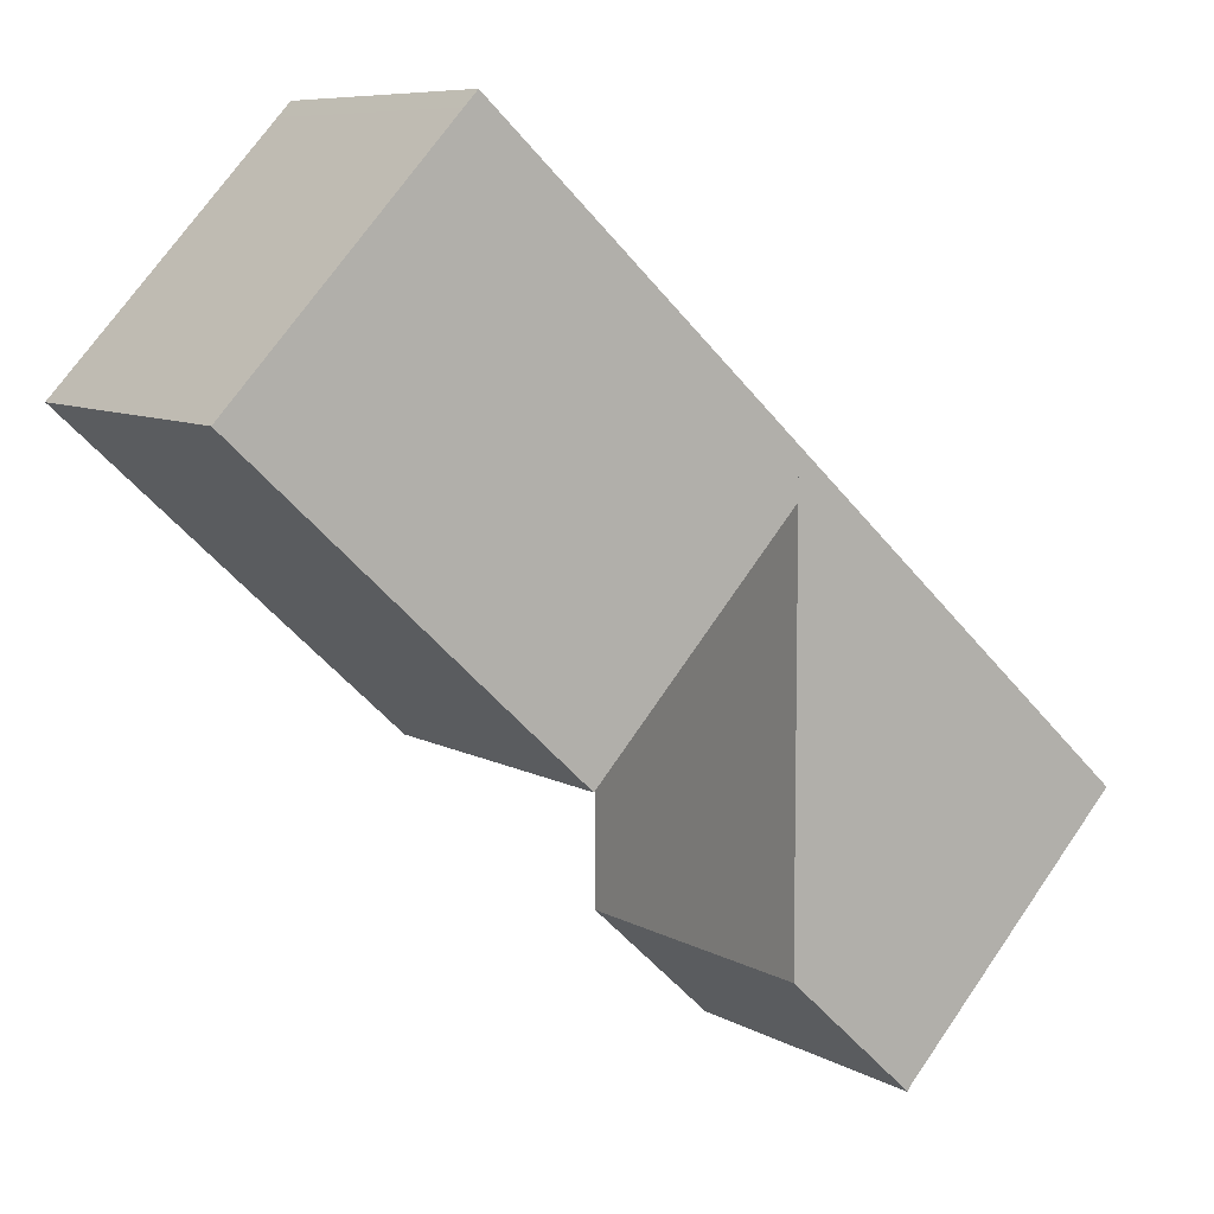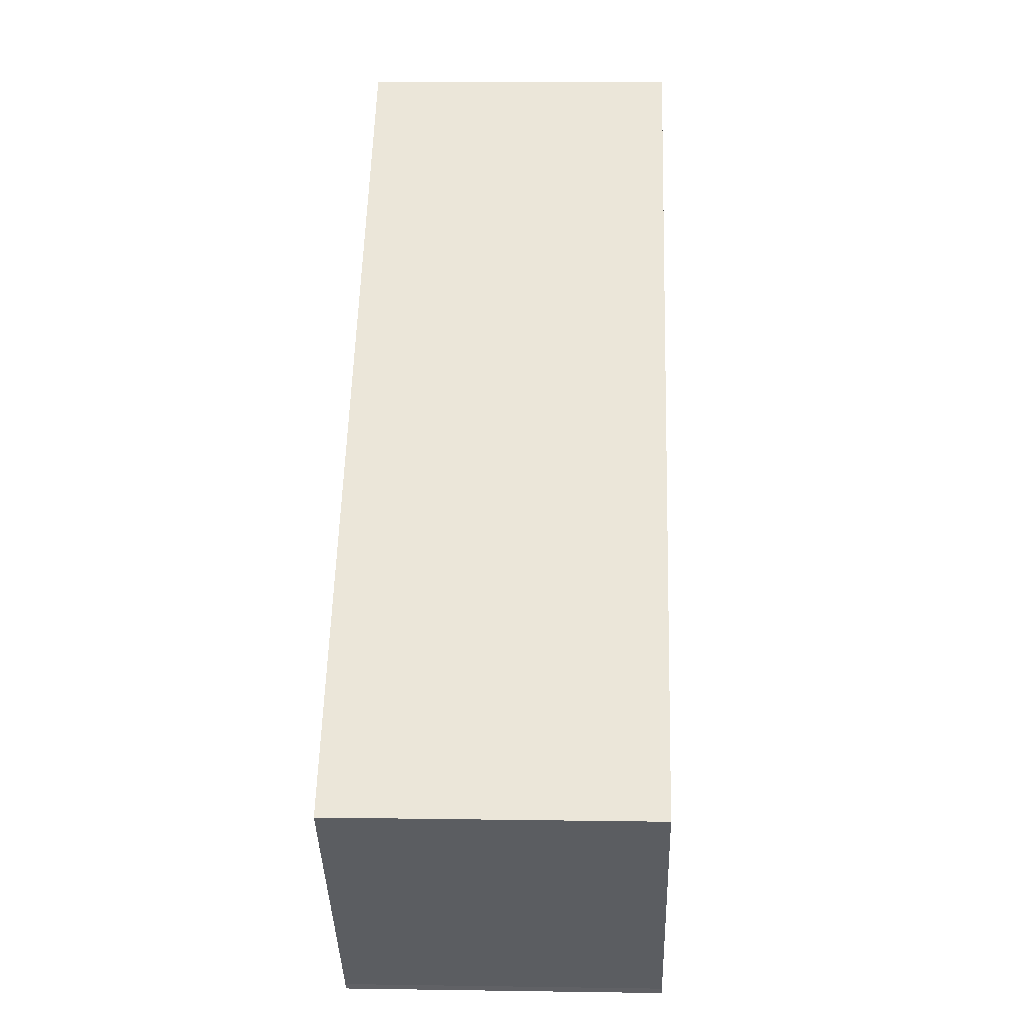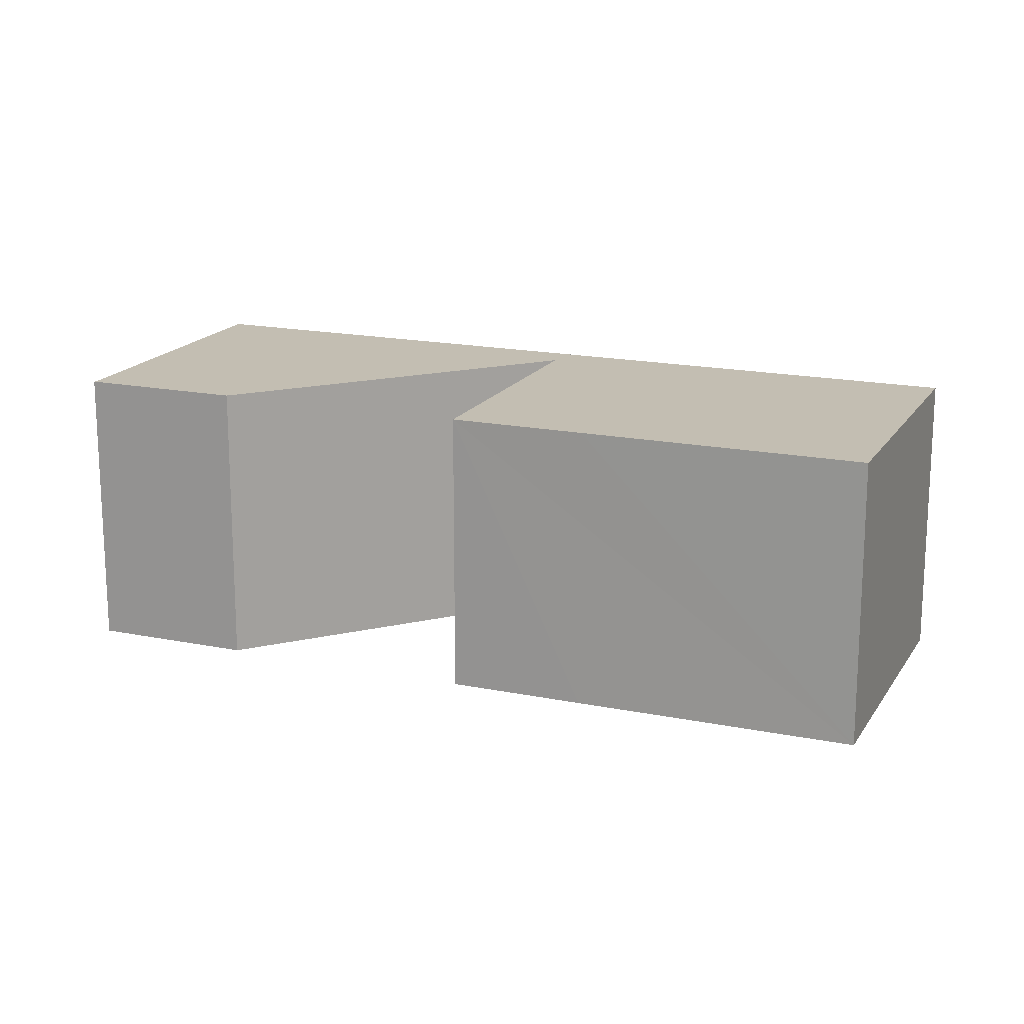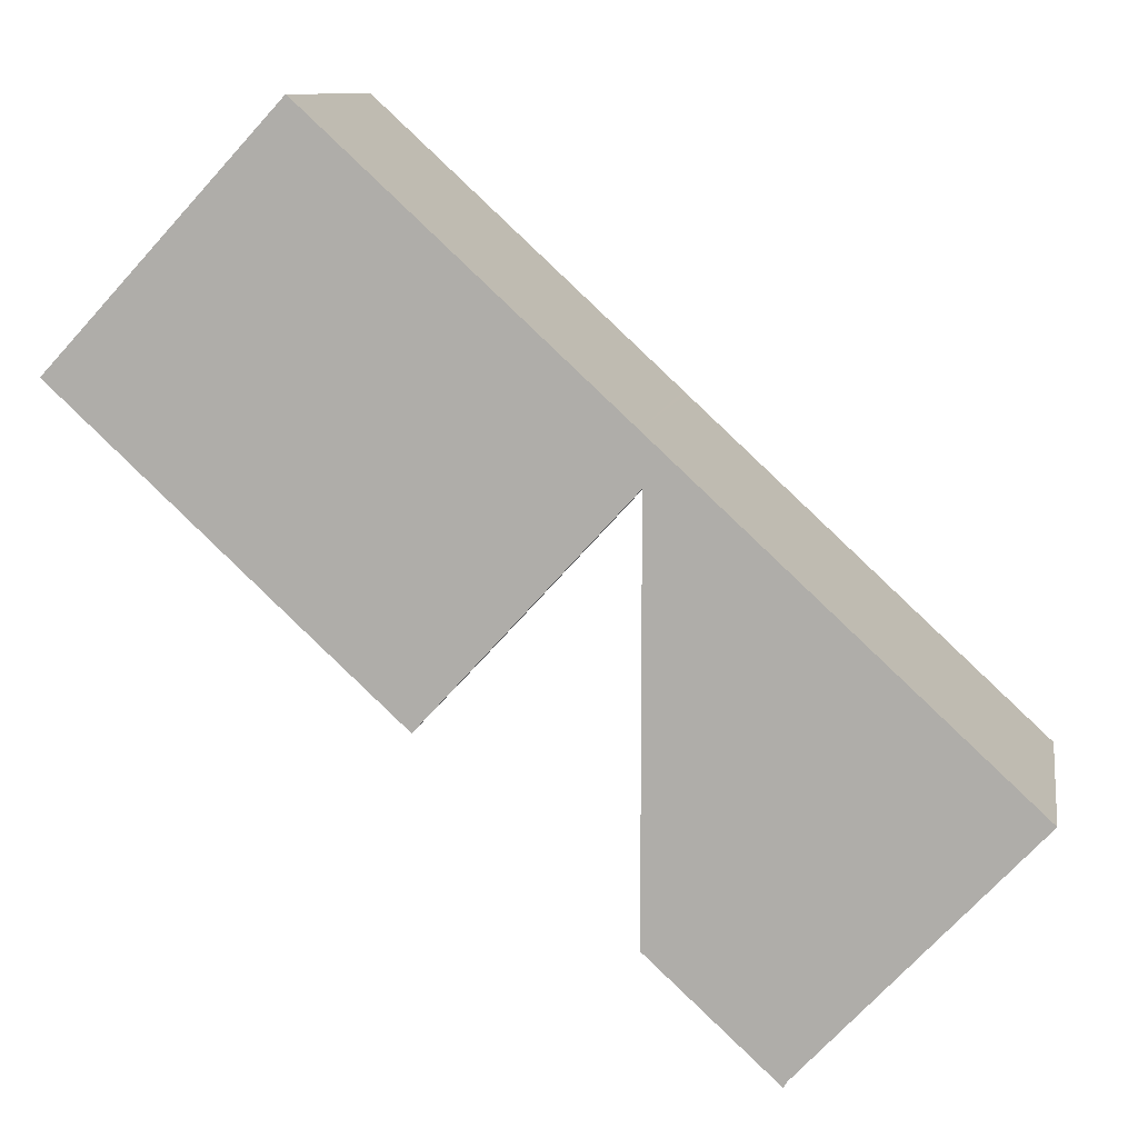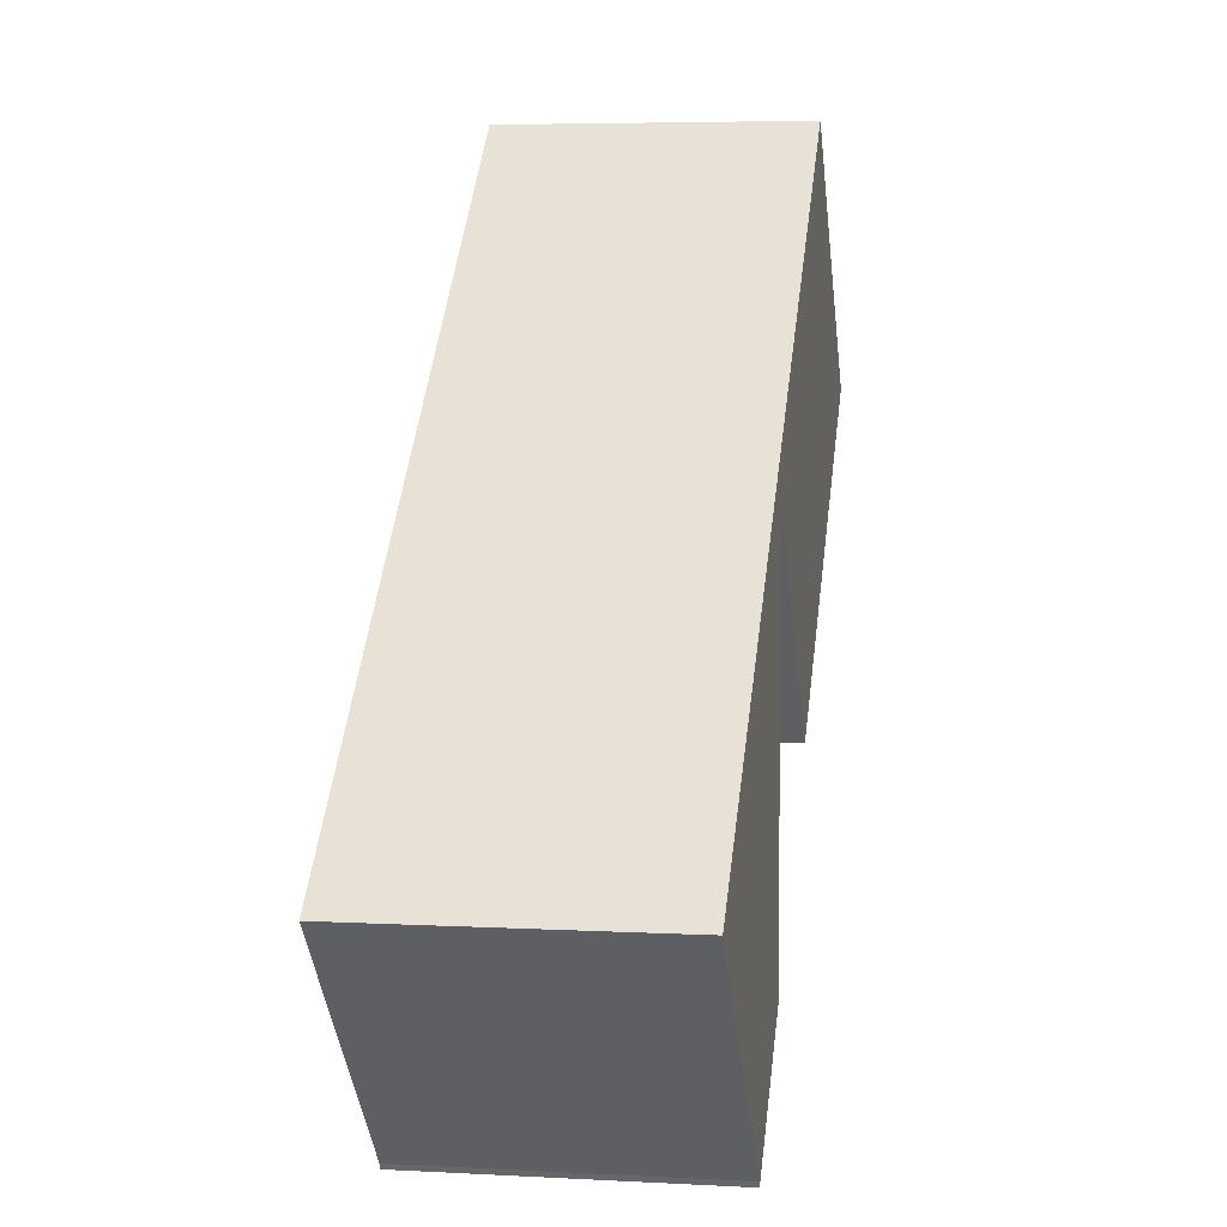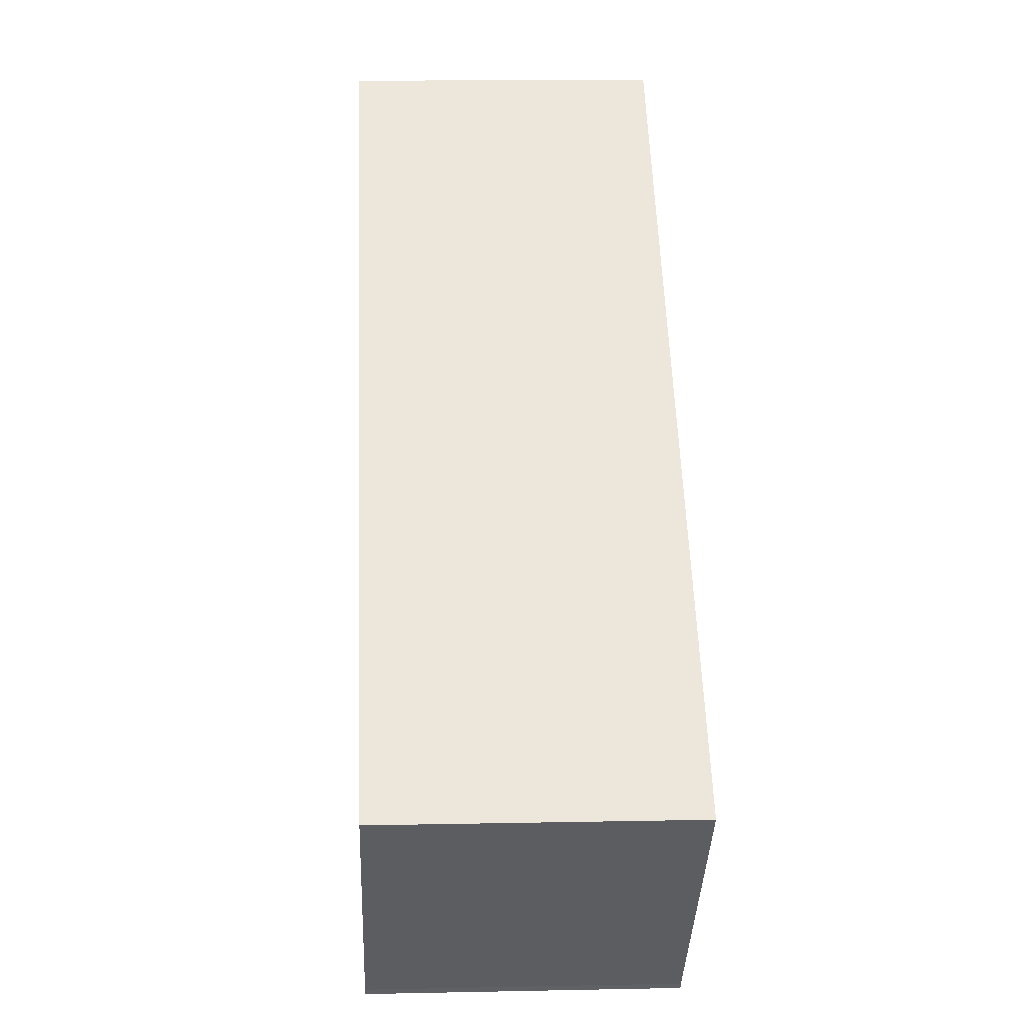
<metadata>
{"format":"obj","ext":"obj","renderer":"f3d","projection":"perspective","resolution":1024,"background":"white","views":[{"elev":8.0,"azim":-33.7,"up":"+Z"},{"elev":10.8,"azim":92.2,"up":"+Z"},{"elev":17.3,"azim":-115.0,"up":"+Y"},{"elev":10.1,"azim":9.5,"up":"+Z"},{"elev":5.3,"azim":99.6,"up":"+Z"},{"elev":11.2,"azim":87.1,"up":"+Z"}]}
</metadata>
<code>
v  0 10.33 6.325e-16
v  7.247 10.33 7.818
v  7.558 10.33 -7.041
v  7.689 10.33 8.294
v  17.97 10.33 -1.192
v  11.2 10.33 -10.41
v  17.97 10.33 -3.006
v  18.07 10.33 -1.284
v  18.07 10.33 -2.897
v  18.98 10.33 -2.115
v  18.07 10.33 -3.086
v  18.07 10.33 -16.78
v  30.09 10.33 -12.37
v  22.51 10.33 -20.58
v  22.39 10.33 -20.78
v  29.67 10.33 -12.92
v  30.14 10.33 -12.41
v  0 0 0
v  7.247 -4.787e-16 7.818
v  7.689 -5.079e-16 8.294
v  17.97 7.299e-17 -1.192
v  18.07 7.862e-17 -1.284
v  18.98 1.295e-16 -2.115
v  30.09 7.572e-16 -12.37
v  30.14 7.601e-16 -12.41
v  22.51 1.26e-15 -20.58
v  29.67 7.912e-16 -12.92
v  22.39 1.272e-15 -20.78
v  18.07 1.774e-16 -2.897
v  11.2 6.376e-16 -10.41
v  17.97 1.841e-16 -3.006
v  18.07 1.028e-15 -16.78
v  7.558 4.311e-16 -7.041
v  18.07 1.89e-16 -3.086
g defaultobject
f 1 2 3
f 4 3 2
f 5 3 4
f 6 3 5
f 7 6 5
f 8 7 5
f 9 7 8
f 10 9 8
f 11 9 10
f 12 11 10
f 13 12 10
f 14 12 13
f 15 12 14
f 16 14 13
f 17 16 13
f 18 2 1
f 2 18 19
f 2 19 4
f 4 19 20
f 20 5 4
f 5 20 21
f 5 21 8
f 8 21 10
f 10 21 13
f 13 21 22
f 13 22 23
f 13 23 24
f 13 24 17
f 17 24 25
f 25 16 17
f 16 25 14
f 14 25 26
f 26 25 27
f 26 15 14
f 15 26 28
f 29 7 9
f 7 29 6
f 6 29 30
f 30 29 31
f 28 12 15
f 12 28 32
f 3 18 1
f 18 3 6
f 18 6 33
f 33 6 30
f 32 11 12
f 11 32 34
f 11 34 9
f 9 34 29
f 24 27 25
f 27 24 23
f 27 23 26
f 26 23 28
f 28 23 32
f 32 23 34
f 34 23 22
f 34 22 29
f 29 22 31
f 31 22 30
f 30 22 21
f 30 21 20
f 30 20 33
f 33 20 18
f 18 20 19

</code>
